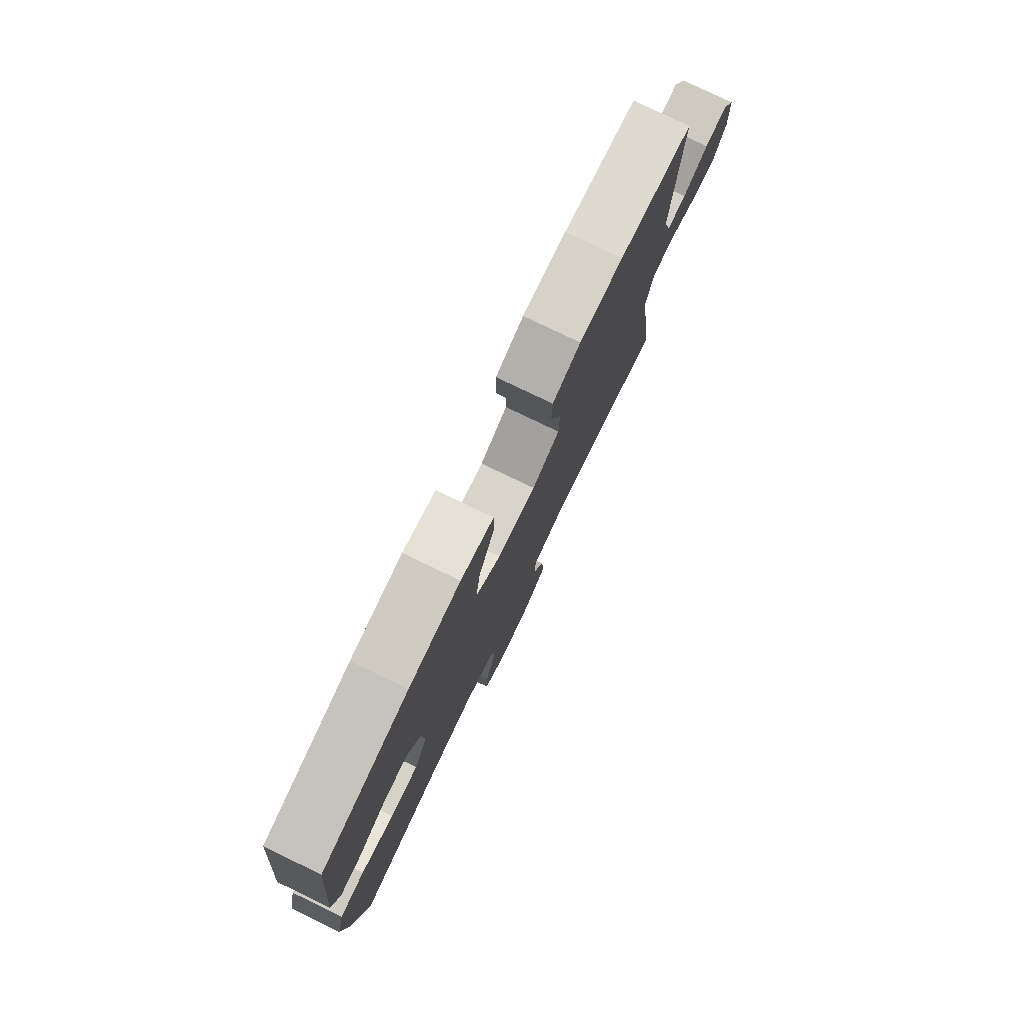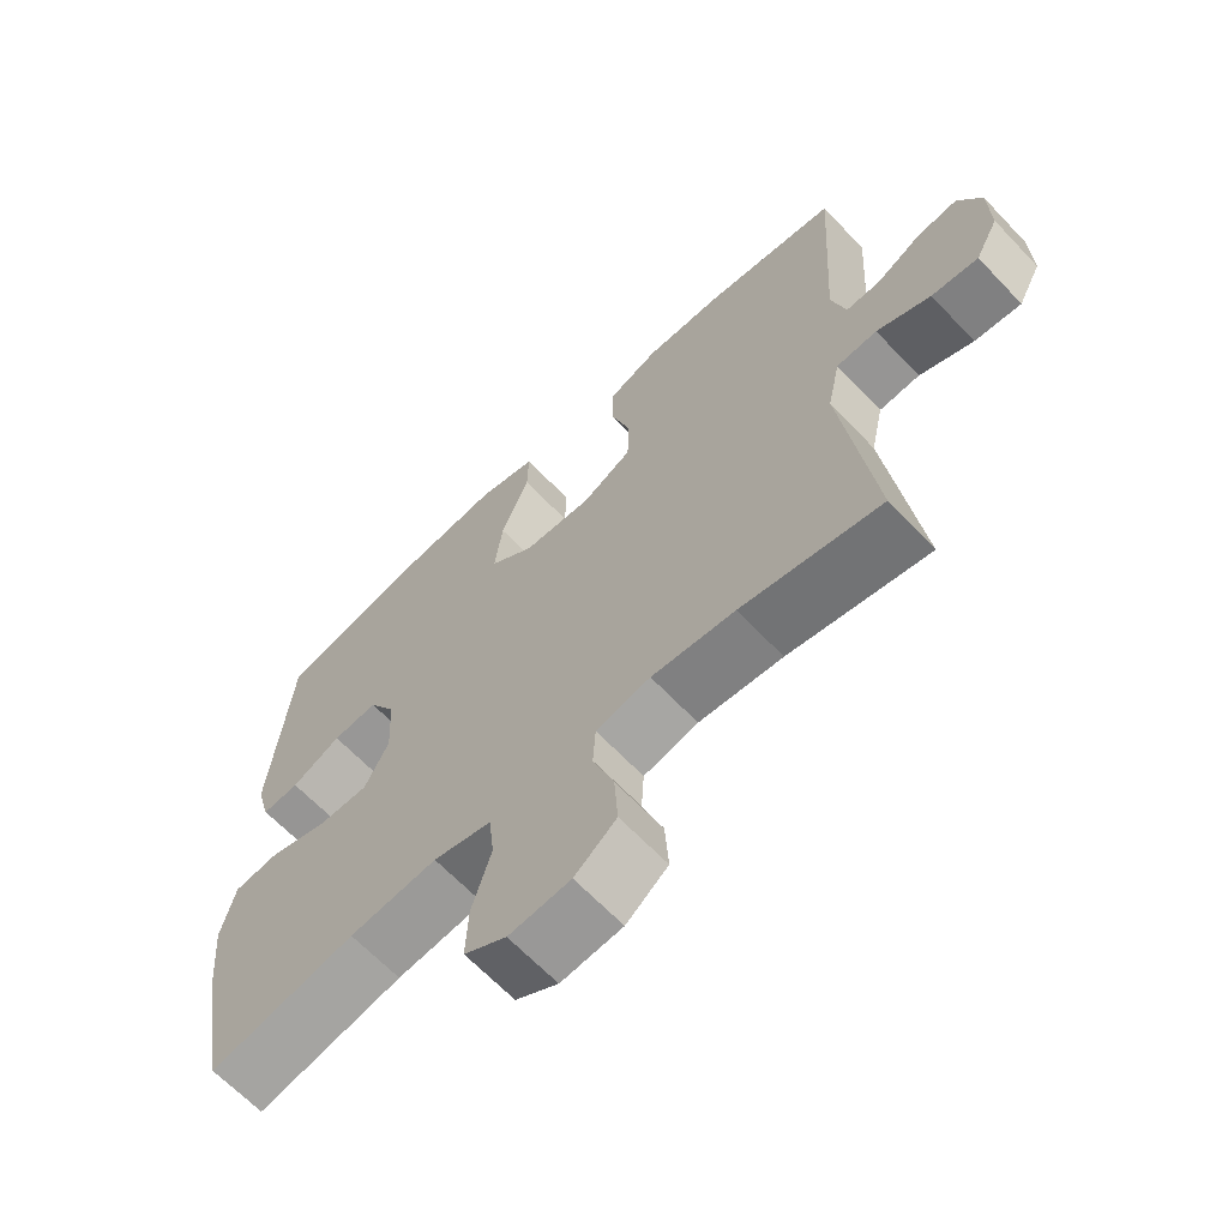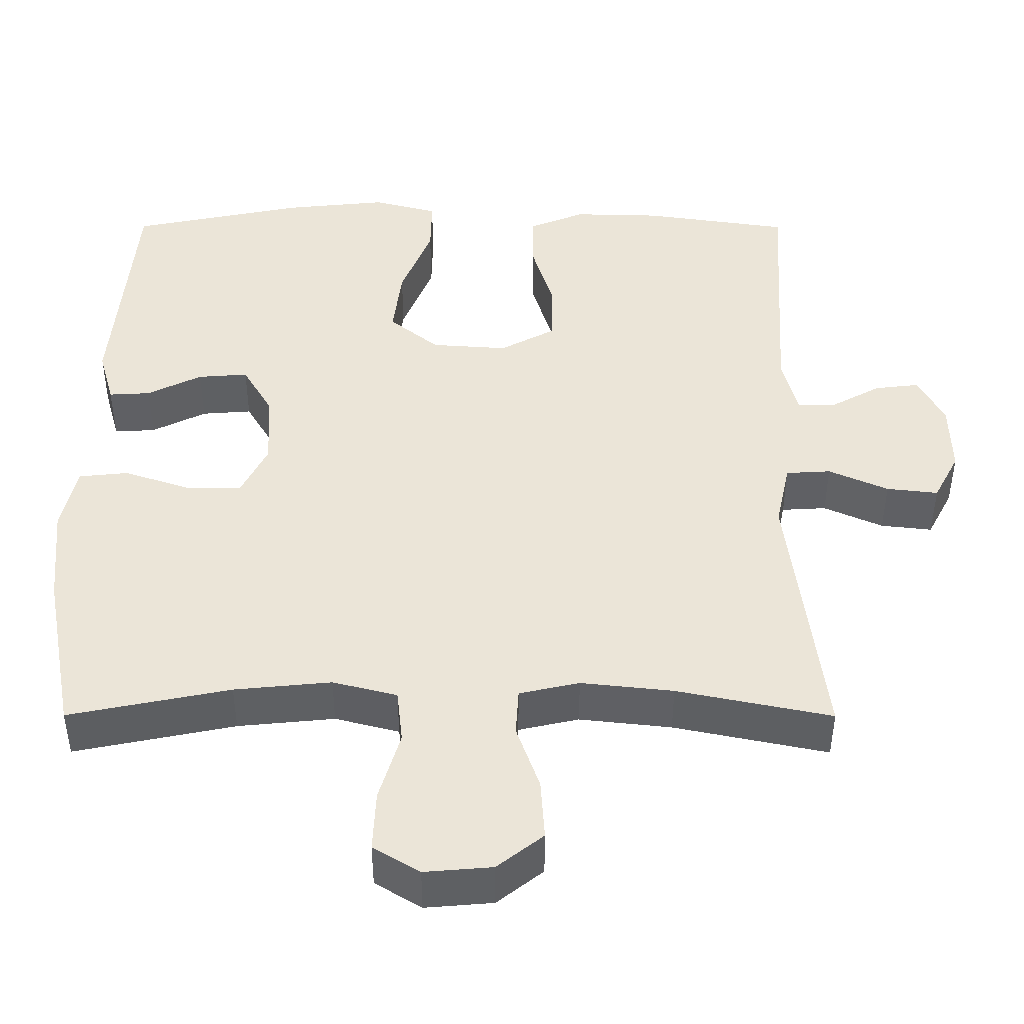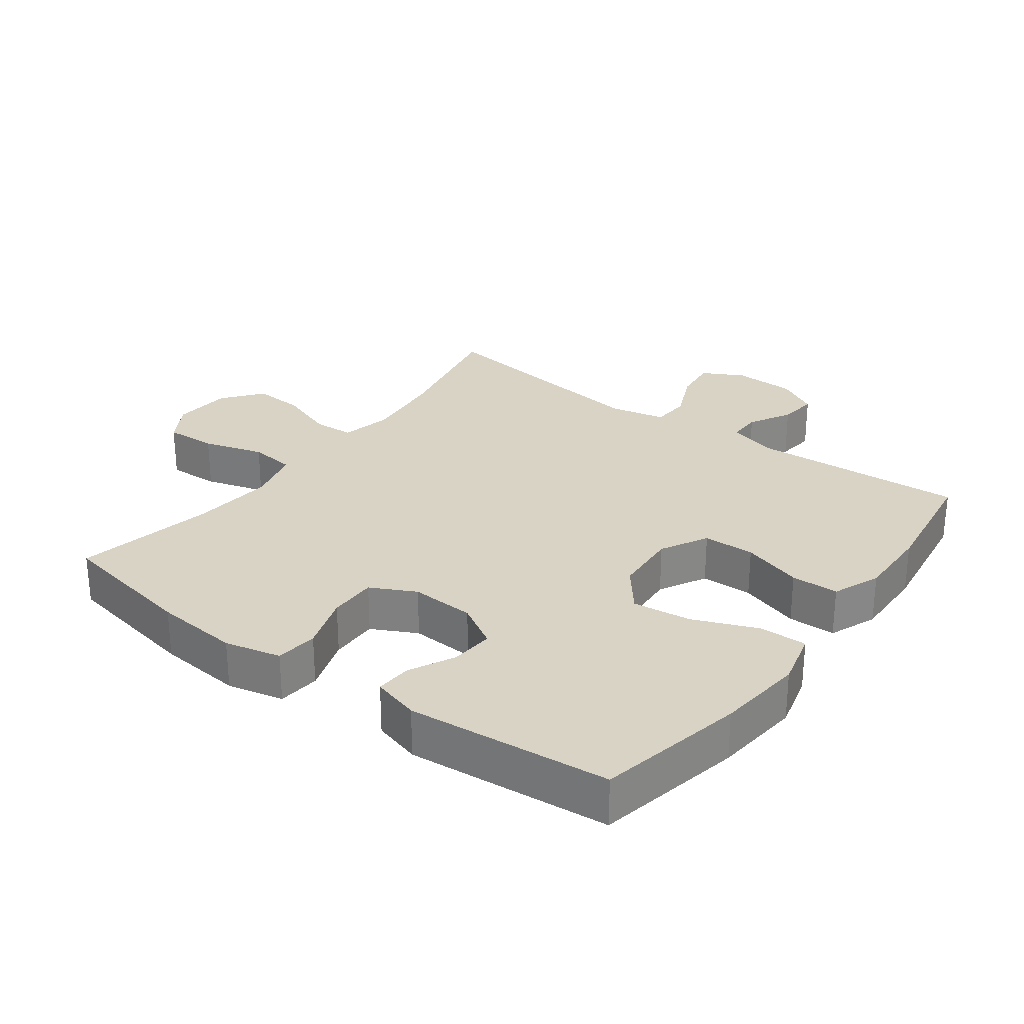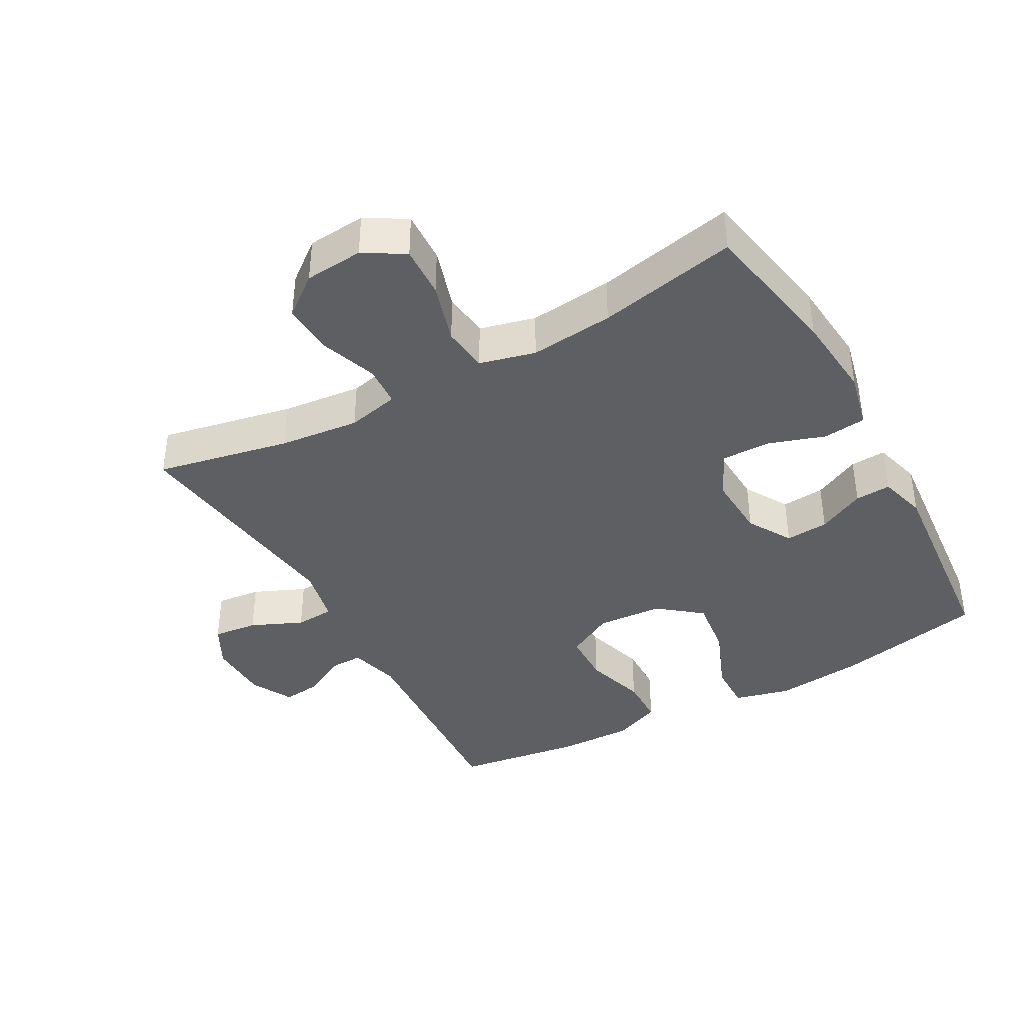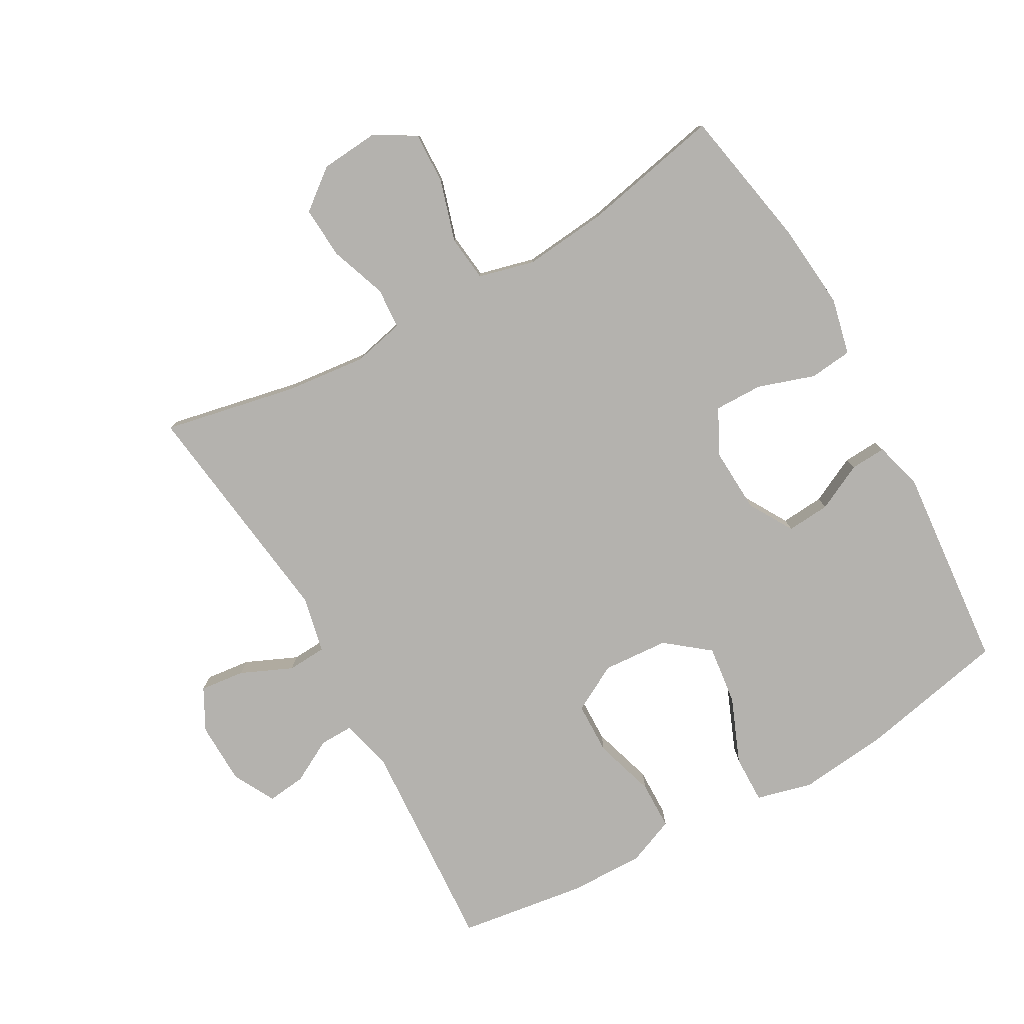
<metadata>
{"format":"obj","ext":"obj","renderer":"f3d","projection":"perspective","resolution":1024,"background":"white","views":[{"elev":78.9,"azim":-64.3,"up":"+Z"},{"elev":-65.1,"azim":43.5,"up":"+Z"},{"elev":-44.4,"azim":-0.1,"up":"+Z"},{"elev":28.3,"azim":-53.4,"up":"+Y"},{"elev":-40.0,"azim":-150.9,"up":"+Y"},{"elev":-79.8,"azim":-150.6,"up":"+Y"}]}
</metadata>
<code>
o path852
v 0.2846 0.0375 0.5506
v 0.1684 0.0375 0.5536
v 0.09393 0.0375 0.5238
v 0.09266 0.0375 0.4494
v 0.1218 0.0375 0.3549
v 0.1199 0.0375 0.274
v 0.04656 0.0375 0.2347
v -0.05511 0.0375 0.2419
v -0.1211 0.0375 0.2946
v -0.1097 0.0375 0.3862
v -0.06849 0.0375 0.4869
v -0.06716 0.0375 0.5611
v -0.154 0.0375 0.5834
v -0.291 0.0375 0.5692
v -0.522 0.0375 0.5221
v -0.5511 0.0375 0.2051
v -0.5305 0.0375 0.1314
v -0.4753 0.0375 0.1346
v -0.4024 0.0375 0.1703
v -0.3355 0.0375 0.1754
v -0.2952 0.0375 0.1072
v -0.2902 0.0375 0.00716
v -0.3258 0.0375 -0.0628
v -0.401 0.0375 -0.0616
v -0.4886 0.0375 -0.03238
v -0.5548 0.0375 -0.03932
v -0.5752 0.0375 -0.1267
v -0.5631 0.0375 -0.2591
v -0.522 0.0375 -0.4796
v -0.306 0.0375 -0.4357
v -0.1762 0.0375 -0.4229
v -0.08994 0.0375 -0.445
v -0.08203 0.0375 -0.5161
v -0.1105 0.0375 -0.6101
v -0.1142 0.0375 -0.6907
v -0.05167 0.0375 -0.7284
v 0.03924 0.0375 -0.7209
v 0.101 0.0375 -0.6725
v 0.09586 0.0375 -0.5918
v 0.0648 0.0375 -0.5049
v 0.0686 0.0375 -0.4416
v 0.1492 0.0375 -0.4236
v 0.2729 0.0375 -0.4371
v 0.4799 0.0375 -0.4796
v 0.4333 0.0375 -0.1184
v 0.4523 0.0375 -0.03072
v 0.5124 0.0375 -0.02726
v 0.5921 0.0375 -0.0625
v 0.6612 0.0375 -0.07032
v 0.6952 0.0375 -0.005999
v 0.6928 0.0375 0.08969
v 0.6582 0.0375 0.1546
v 0.5985 0.0375 0.1476
v 0.5323 0.0375 0.1117
v 0.481 0.0375 0.1108
v 0.4601 0.0375 0.1894
v 0.4799 0.0375 0.5221
v 0.2846 -0.0375 0.5506
v 0.1684 -0.0375 0.5536
v 0.09393 -0.0375 0.5238
v 0.09266 -0.0375 0.4494
v 0.1218 -0.0375 0.3549
v 0.1199 -0.0375 0.274
v 0.04656 -0.0375 0.2347
v -0.05511 -0.0375 0.2419
v -0.1211 -0.0375 0.2946
v -0.1097 -0.0375 0.3862
v -0.06849 -0.0375 0.4869
v -0.06716 -0.0375 0.5611
v -0.154 -0.0375 0.5834
v -0.291 -0.0375 0.5692
v -0.522 -0.0375 0.5221
v -0.5511 -0.0375 0.2051
v -0.5305 -0.0375 0.1314
v -0.4753 -0.0375 0.1346
v -0.4024 -0.0375 0.1703
v -0.3355 -0.0375 0.1754
v -0.2952 -0.0375 0.1072
v -0.2902 -0.0375 0.00716
v -0.3258 -0.0375 -0.0628
v -0.401 -0.0375 -0.0616
v -0.4886 -0.0375 -0.03238
v -0.5548 -0.0375 -0.03932
v -0.5752 -0.0375 -0.1267
v -0.5631 -0.0375 -0.2591
v -0.522 -0.0375 -0.4796
v -0.306 -0.0375 -0.4357
v -0.1762 -0.0375 -0.4229
v -0.08994 -0.0375 -0.445
v -0.08203 -0.0375 -0.5161
v -0.1105 -0.0375 -0.6101
v -0.1142 -0.0375 -0.6907
v -0.05167 -0.0375 -0.7284
v 0.03924 -0.0375 -0.7209
v 0.101 -0.0375 -0.6725
v 0.09586 -0.0375 -0.5918
v 0.0648 -0.0375 -0.5049
v 0.0686 -0.0375 -0.4416
v 0.1492 -0.0375 -0.4236
v 0.2729 -0.0375 -0.4371
v 0.4799 -0.0375 -0.4796
v 0.4333 -0.0375 -0.1184
v 0.4523 -0.0375 -0.03072
v 0.5124 -0.0375 -0.02726
v 0.5921 -0.0375 -0.0625
v 0.6612 -0.0375 -0.07032
v 0.6952 -0.0375 -0.005999
v 0.6928 -0.0375 0.08969
v 0.6582 -0.0375 0.1546
v 0.5985 -0.0375 0.1476
v 0.5323 -0.0375 0.1117
v 0.481 -0.0375 0.1108
v 0.4601 -0.0375 0.1894
v 0.4799 -0.0375 0.5221
v -0.06716 0.0375 0.5611
v -0.06716 0.0375 0.5611
v -0.154 0.0375 0.5834
v -0.291 0.0375 0.5692
v -0.06849 0.0375 0.4869
v 0.2846 0.0375 0.5506
v 0.1684 0.0375 0.5536
v 0.09393 0.0375 0.5238
v 0.09393 0.0375 0.5238
v -0.522 0.0375 0.5221
v -0.522 0.0375 0.5221
v 0.4799 0.0375 0.5221
v 0.4799 0.0375 0.5221
v 0.09266 0.0375 0.4494
v -0.1097 0.0375 0.3862
v 0.1218 0.0375 0.3549
v -0.1211 0.0375 0.2946
v 0.1199 0.0375 0.274
v 0.1199 0.0375 0.274
v -0.5511 0.0375 0.2051
v 0.4601 0.0375 0.1894
v -0.05511 0.0375 0.2419
v 0.04656 0.0375 0.2347
v -0.4024 0.0375 0.1703
v -0.3355 0.0375 0.1754
v -0.3355 0.0375 0.1754
v -0.5305 0.0375 0.1314
v -0.5305 0.0375 0.1314
v 0.481 0.0375 0.1108
v 0.481 0.0375 0.1108
v -0.2952 0.0375 0.1072
v -0.4753 0.0375 0.1346
v 0.6928 0.0375 0.08969
v 0.6582 0.0375 0.1546
v 0.6582 0.0375 0.1546
v 0.5985 0.0375 0.1476
v 0.5323 0.0375 0.1117
v -0.2902 0.0375 0.00716
v 0.6952 0.0375 -0.005999
v -0.3258 0.0375 -0.0628
v -0.3258 0.0375 -0.0628
v 0.6612 0.0375 -0.07032
v 0.6612 0.0375 -0.07032
v 0.5921 0.0375 -0.0625
v 0.5124 0.0375 -0.02726
v 0.4523 0.0375 -0.03072
v 0.4523 0.0375 -0.03072
v 0.4333 0.0375 -0.1184
v -0.401 0.0375 -0.0616
v -0.4886 0.0375 -0.03238
v -0.5548 0.0375 -0.03932
v -0.5548 0.0375 -0.03932
v -0.5752 0.0375 -0.1267
v -0.5631 0.0375 -0.2591
v 0.4799 0.0375 -0.4796
v 0.4799 0.0375 -0.4796
v 0.1492 0.0375 -0.4236
v 0.2729 0.0375 -0.4371
v -0.1762 0.0375 -0.4229
v -0.08994 0.0375 -0.445
v -0.08994 0.0375 -0.445
v -0.306 0.0375 -0.4357
v 0.0686 0.0375 -0.4416
v 0.0686 0.0375 -0.4416
v 0.0648 0.0375 -0.5049
v -0.08203 0.0375 -0.5161
v -0.522 0.0375 -0.4796
v -0.522 0.0375 -0.4796
v 0.09586 0.0375 -0.5918
v -0.1105 0.0375 -0.6101
v 0.101 0.0375 -0.6725
v -0.1142 0.0375 -0.6907
v -0.1142 0.0375 -0.6907
v 0.03924 0.0375 -0.7209
v -0.05167 0.0375 -0.7284
v -0.06716 -0.0375 0.5611
v -0.06716 -0.0375 0.5611
v -0.154 -0.0375 0.5834
v -0.291 -0.0375 0.5692
v -0.06849 -0.0375 0.4869
v 0.2846 -0.0375 0.5506
v 0.1684 -0.0375 0.5536
v 0.09393 -0.0375 0.5238
v 0.09393 -0.0375 0.5238
v -0.522 -0.0375 0.5221
v -0.522 -0.0375 0.5221
v 0.4799 -0.0375 0.5221
v 0.4799 -0.0375 0.5221
v 0.09266 -0.0375 0.4494
v -0.1097 -0.0375 0.3862
v 0.1218 -0.0375 0.3549
v -0.1211 -0.0375 0.2946
v 0.1199 -0.0375 0.274
v 0.1199 -0.0375 0.274
v -0.5511 -0.0375 0.2051
v 0.4601 -0.0375 0.1894
v -0.05511 -0.0375 0.2419
v 0.04656 -0.0375 0.2347
v -0.4024 -0.0375 0.1703
v -0.3355 -0.0375 0.1754
v -0.3355 -0.0375 0.1754
v -0.5305 -0.0375 0.1314
v -0.5305 -0.0375 0.1314
v 0.481 -0.0375 0.1108
v 0.481 -0.0375 0.1108
v -0.2952 -0.0375 0.1072
v -0.4753 -0.0375 0.1346
v 0.6928 -0.0375 0.08969
v 0.6582 -0.0375 0.1546
v 0.6582 -0.0375 0.1546
v 0.5985 -0.0375 0.1476
v 0.5323 -0.0375 0.1117
v -0.2902 -0.0375 0.00716
v 0.6952 -0.0375 -0.005999
v -0.3258 -0.0375 -0.0628
v -0.3258 -0.0375 -0.0628
v 0.6612 -0.0375 -0.07032
v 0.6612 -0.0375 -0.07032
v 0.5921 -0.0375 -0.0625
v 0.5124 -0.0375 -0.02726
v 0.4523 -0.0375 -0.03072
v 0.4523 -0.0375 -0.03072
v 0.4333 -0.0375 -0.1184
v -0.401 -0.0375 -0.0616
v -0.4886 -0.0375 -0.03238
v -0.5548 -0.0375 -0.03932
v -0.5548 -0.0375 -0.03932
v -0.5752 -0.0375 -0.1267
v -0.5631 -0.0375 -0.2591
v 0.4799 -0.0375 -0.4796
v 0.4799 -0.0375 -0.4796
v 0.1492 -0.0375 -0.4236
v 0.2729 -0.0375 -0.4371
v -0.1762 -0.0375 -0.4229
v -0.08994 -0.0375 -0.445
v -0.08994 -0.0375 -0.445
v -0.306 -0.0375 -0.4357
v 0.0686 -0.0375 -0.4416
v 0.0686 -0.0375 -0.4416
v 0.0648 -0.0375 -0.5049
v -0.08203 -0.0375 -0.5161
v -0.522 -0.0375 -0.4796
v -0.522 -0.0375 -0.4796
v 0.09586 -0.0375 -0.5918
v -0.1105 -0.0375 -0.6101
v 0.101 -0.0375 -0.6725
v -0.1142 -0.0375 -0.6907
v -0.1142 -0.0375 -0.6907
v 0.03924 -0.0375 -0.7209
v -0.05167 -0.0375 -0.7284
f 251 238 243
f 228 226 233
f 218 207 235
f 203 196 197
f 258 259 263
f 195 205 210
f 258 263 260
f 190 192 194
f 249 255 254
f 242 239 240
f 199 214 193
f 246 212 252
f 193 204 192
f 212 227 252
f 222 226 228
f 211 227 212
f 255 259 258
f 209 213 199
f 264 259 261
f 251 243 256
f 207 212 235
f 234 218 235
f 204 214 206
f 199 213 214
f 210 205 207
f 252 249 254
f 243 238 242
f 242 238 239
f 193 214 204
f 194 192 204
f 218 210 207
f 226 218 234
f 227 229 249
f 226 222 225
f 195 210 201
f 254 255 258
f 206 220 211
f 211 220 227
f 231 228 233
f 233 226 234
f 221 209 216
f 248 229 251
f 235 212 237
f 205 196 203
f 249 229 248
f 252 227 249
f 237 246 247
f 213 209 221
f 220 206 214
f 251 229 238
f 223 225 222
f 237 247 244
f 263 259 264
f 237 212 246
f 196 205 195
f 116 13 70 191
f 13 14 71 70
f 11 12 69 68
f 1 2 59 58
f 2 123 198 59
f 14 125 200 71
f 127 1 58 202
f 3 4 61 60
f 10 11 68 67
f 4 5 62 61
f 9 10 67 66
f 5 133 208 62
f 15 16 73 72
f 56 57 114 113
f 8 9 66 65
f 6 7 64 63
f 7 8 65 64
f 19 140 215 76
f 16 142 217 73
f 144 56 113 219
f 20 21 78 77
f 18 19 76 75
f 17 18 75 74
f 51 149 224 108
f 52 53 110 109
f 53 54 111 110
f 54 55 112 111
f 21 22 79 78
f 50 51 108 107
f 22 155 230 79
f 157 50 107 232
f 48 49 106 105
f 47 48 105 104
f 161 47 104 236
f 45 46 103 102
f 24 25 82 81
f 25 166 241 82
f 26 27 84 83
f 23 24 81 80
f 27 28 85 84
f 170 45 102 245
f 42 43 100 99
f 31 175 250 88
f 30 31 88 87
f 178 42 99 253
f 40 41 98 97
f 32 33 90 89
f 182 30 87 257
f 28 29 86 85
f 43 44 101 100
f 39 40 97 96
f 33 34 91 90
f 38 39 96 95
f 34 187 262 91
f 37 38 95 94
f 36 37 94 93
f 35 36 93 92
f 176 168 163
f 153 158 151
f 143 160 132
f 128 122 121
f 183 188 184
f 120 135 130
f 183 185 188
f 115 119 117
f 174 179 180
f 167 165 164
f 124 118 139
f 171 177 137
f 118 117 129
f 137 177 152
f 147 153 151
f 136 137 152
f 180 183 184
f 134 124 138
f 189 186 184
f 176 181 168
f 132 160 137
f 159 160 143
f 129 131 139
f 124 139 138
f 135 132 130
f 177 179 174
f 168 167 163
f 167 164 163
f 118 129 139
f 119 129 117
f 143 132 135
f 151 159 143
f 152 174 154
f 151 150 147
f 120 126 135
f 179 183 180
f 131 136 145
f 136 152 145
f 156 158 153
f 158 159 151
f 146 141 134
f 173 176 154
f 160 162 137
f 130 128 121
f 174 173 154
f 177 174 152
f 162 172 171
f 138 146 134
f 145 139 131
f 176 163 154
f 148 147 150
f 162 169 172
f 188 189 184
f 162 171 137
f 121 120 130

</code>
